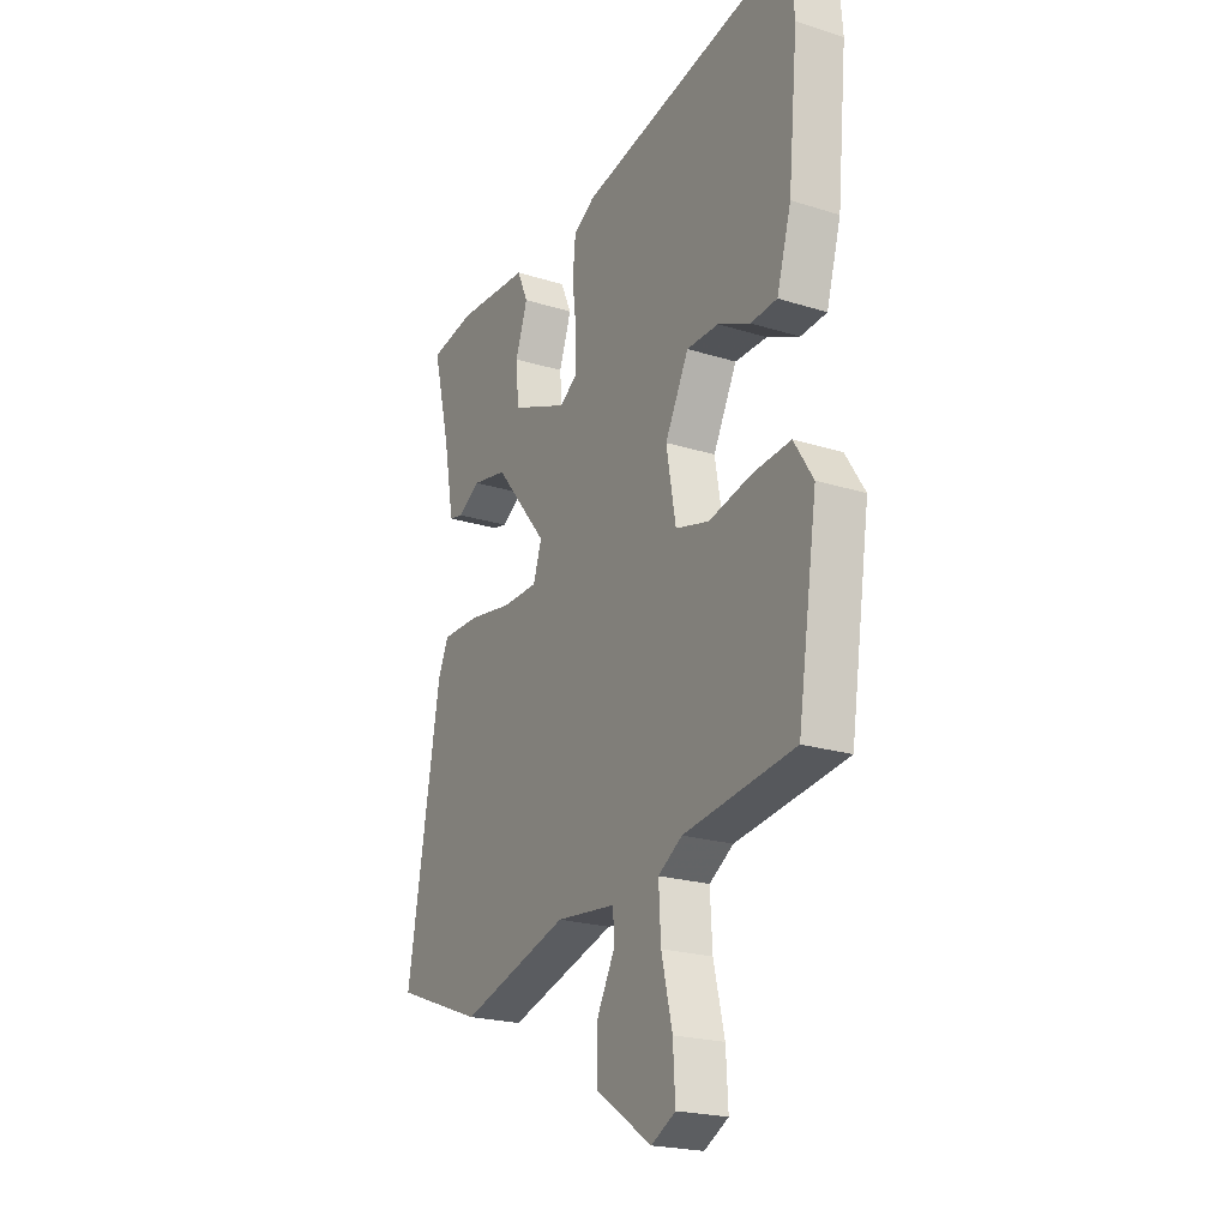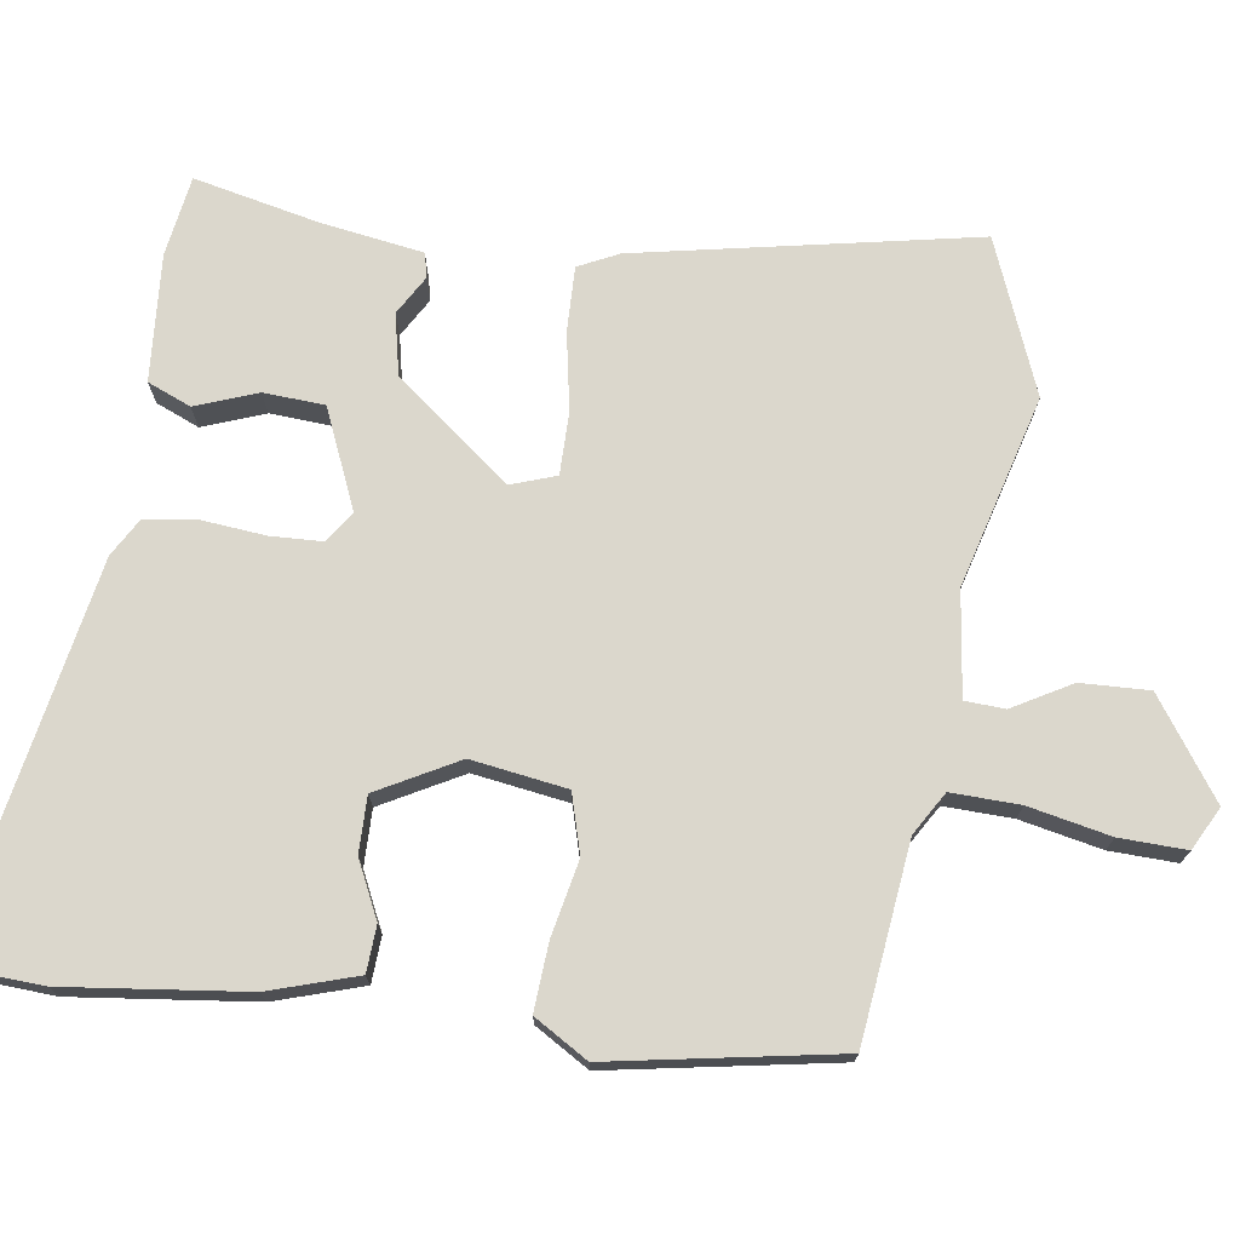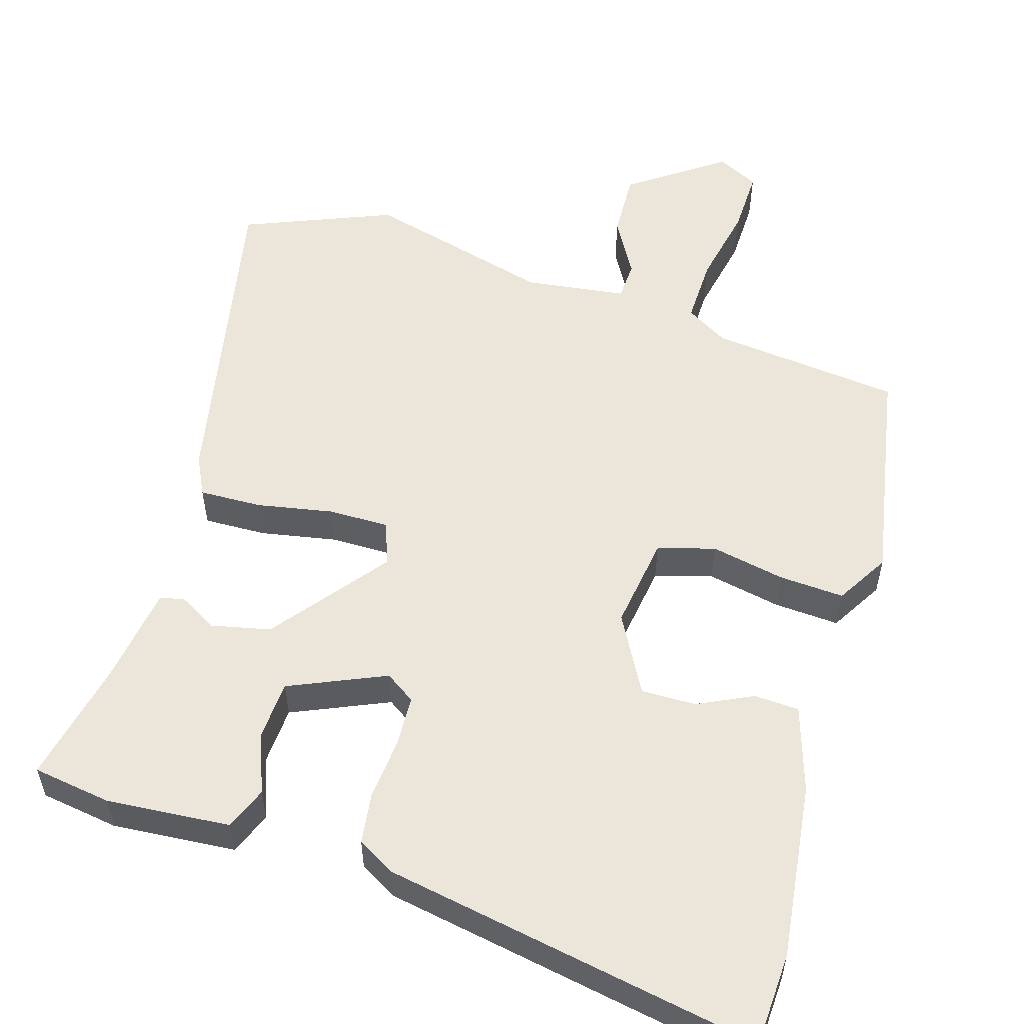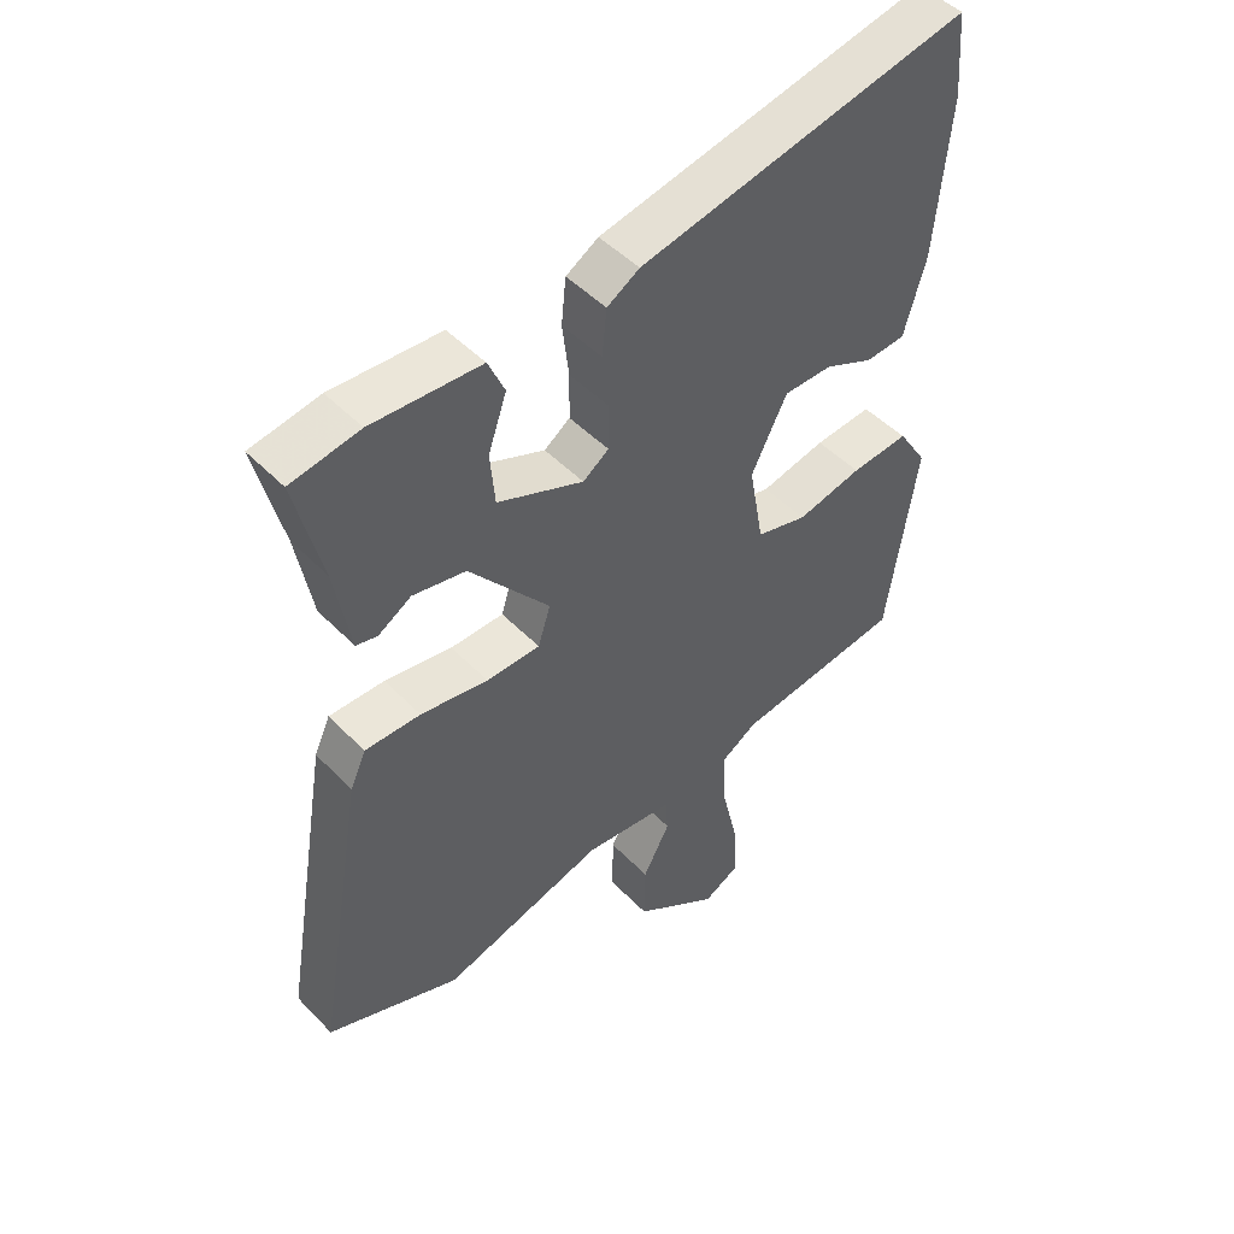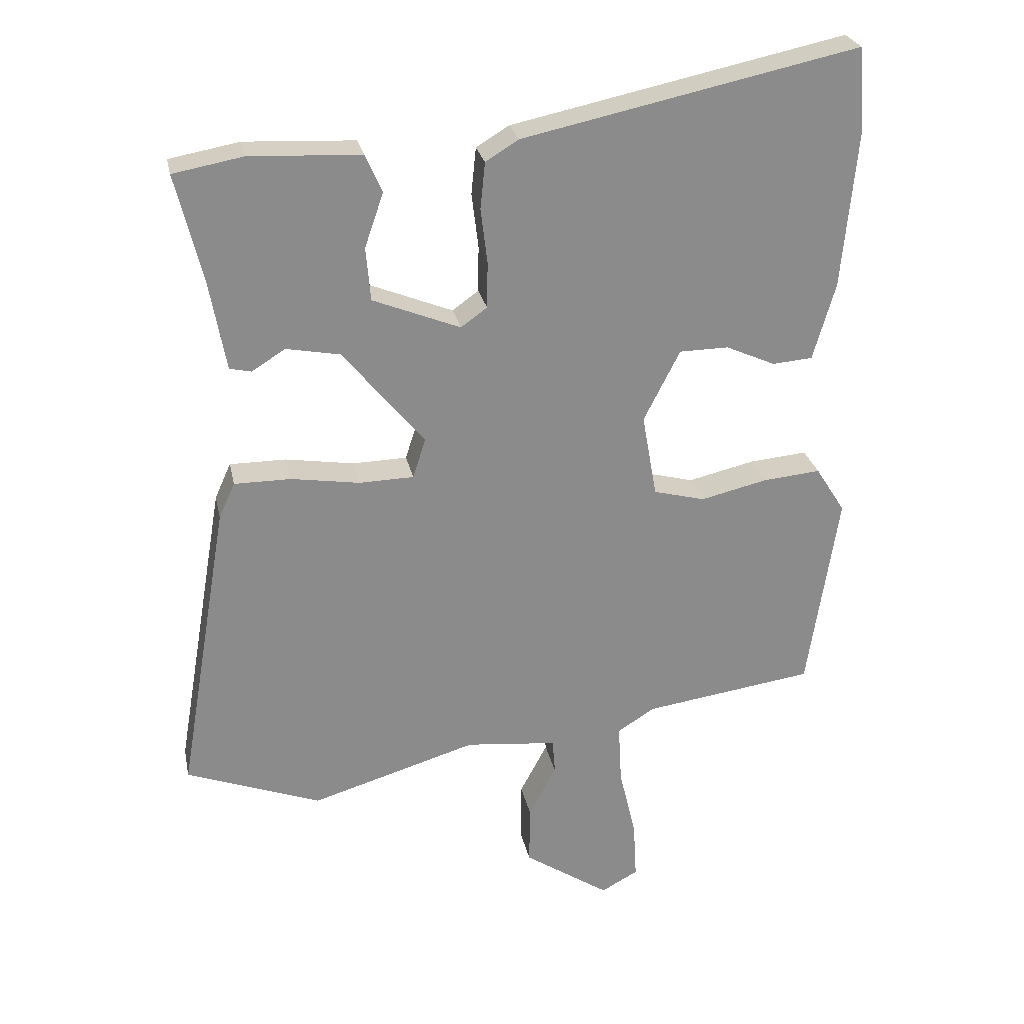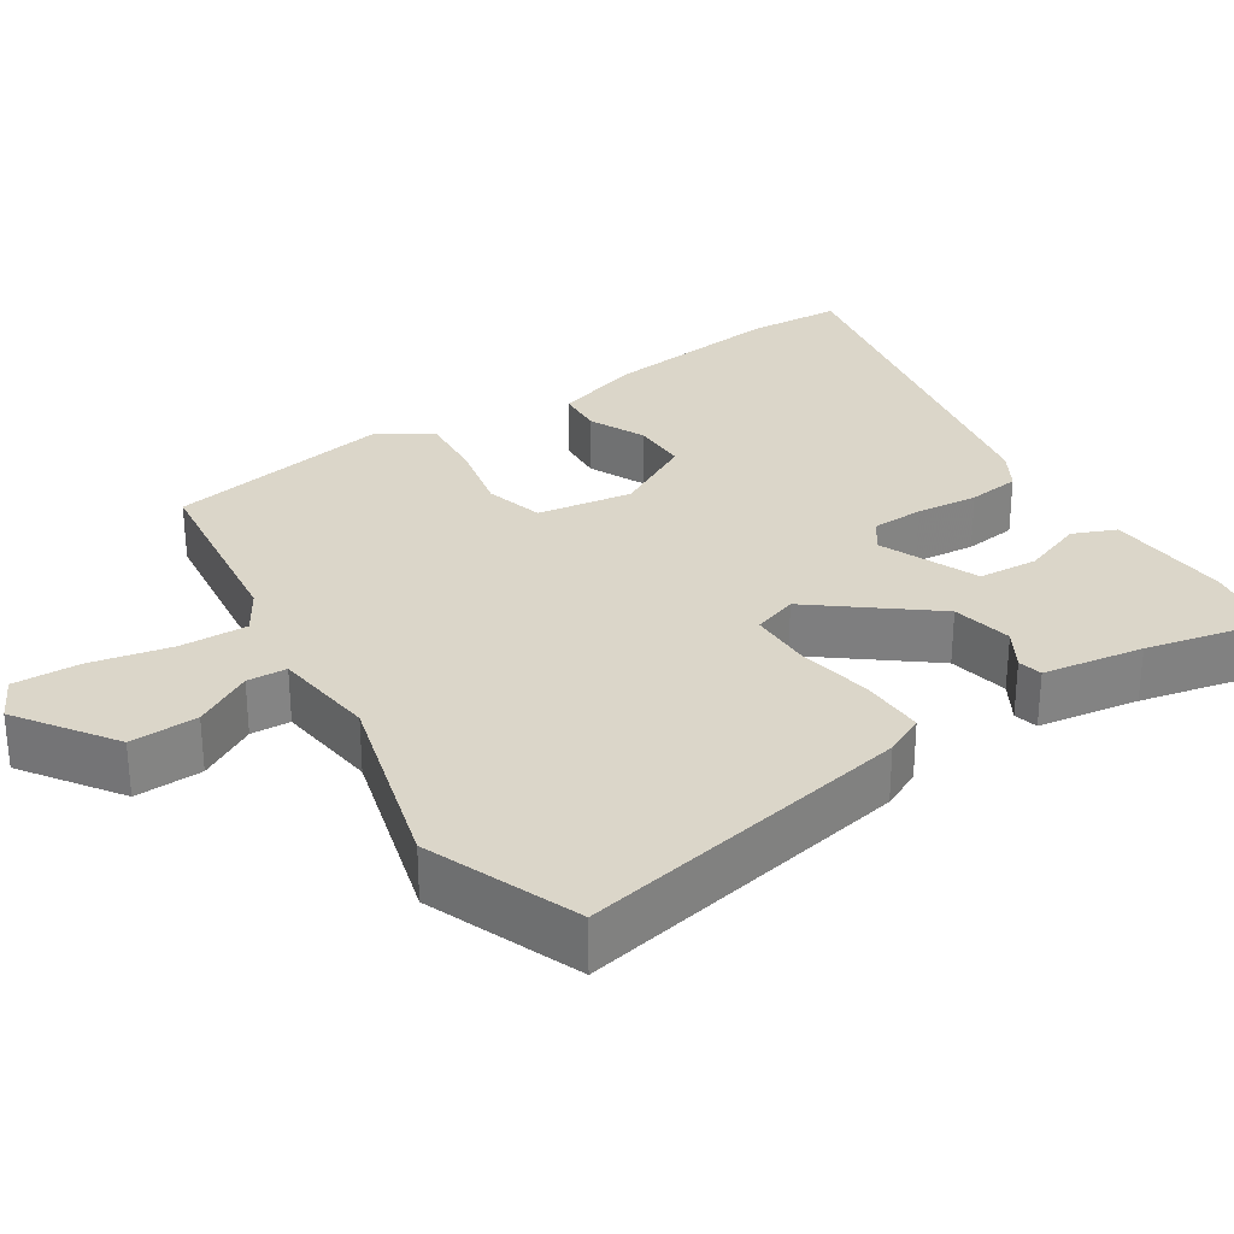
<metadata>
{"format":"obj","ext":"obj","renderer":"f3d","projection":"perspective","resolution":1024,"background":"white","views":[{"elev":-21.6,"azim":60.9,"up":"+Z"},{"elev":73.3,"azim":96.8,"up":"+Y"},{"elev":55.1,"azim":15.1,"up":"+Y"},{"elev":47.8,"azim":-41.3,"up":"+Z"},{"elev":26.3,"azim":-11.5,"up":"+Z"},{"elev":29.8,"azim":-124.2,"up":"+Y"}]}
</metadata>
<code>
v -0.334 0.07 -0.562
v -0.535 0.07 -0.487
v -0.46 0.07 -0.045
v -0.436 0.07 0.008
v -0.352 0.07 0.008
v -0.25 0.07 -0.008
v -0.169 0.07 -0.006
v -0.15 0.07 0.053
v -0.271 0.07 0.2
v -0.351 0.07 0.215
v -0.401 0.07 0.184
v -0.433 0.07 0.191
v -0.457 0.07 0.323
v -0.497 0.07 0.485
v -0.393 0.07 0.504
v -0.228 0.07 0.496
v -0.203 0.07 0.44
v -0.231 0.07 0.359
v -0.224 0.07 0.28
v -0.094 0.07 0.228
v -0.055 0.07 0.256
v -0.054 0.07 0.324
v -0.064 0.07 0.406
v -0.057 0.07 0.475
v -0.008 0.07 0.505
v 0.491 0.07 0.611
v 0.501 0.07 0.487
v 0.479 0.07 0.251
v 0.446 0.07 0.136
v 0.386 0.07 0.131
v 0.312 0.07 0.164
v 0.239 0.07 0.163
v 0.185 0.07 0.057
v 0.207 0.07 -0.067
v 0.284 0.07 -0.087
v 0.382 0.07 -0.064
v 0.469 0.07 -0.056
v 0.513 0.07 -0.125
v 0.468 0.07 -0.422
v 0.214 0.07 -0.458
v 0.159 0.07 -0.493
v 0.164 0.07 -0.582
v 0.189 0.07 -0.688
v 0.194 0.07 -0.775
v 0.139 0.07 -0.805
v 0.011 0.07 -0.72
v 0.012 0.07 -0.631
v 0.053 0.07 -0.554
v 0.049 0.07 -0.502
v -0.087 0.07 -0.488
v -0.334 0 -0.562
v -0.535 0 -0.487
v -0.46 0 -0.045
v -0.436 0 0.008
v -0.352 0 0.008
v -0.25 0 -0.008
v -0.169 0 -0.006
v -0.15 0 0.053
v -0.271 0 0.2
v -0.351 0 0.215
v -0.401 0 0.184
v -0.433 0 0.191
v -0.457 0 0.323
v -0.497 0 0.485
v -0.393 0 0.504
v -0.228 0 0.496
v -0.203 0 0.44
v -0.231 0 0.359
v -0.224 0 0.28
v -0.094 0 0.228
v -0.055 0 0.256
v -0.054 0 0.324
v -0.064 0 0.406
v -0.057 0 0.475
v -0.008 0 0.505
v 0.491 0 0.611
v 0.501 0 0.487
v 0.479 0 0.251
v 0.446 0 0.136
v 0.386 0 0.131
v 0.312 0 0.164
v 0.239 0 0.163
v 0.185 0 0.057
v 0.207 0 -0.067
v 0.284 0 -0.087
v 0.382 0 -0.064
v 0.469 0 -0.056
v 0.513 0 -0.125
v 0.468 0 -0.422
v 0.214 0 -0.458
v 0.159 0 -0.493
v 0.164 0 -0.582
v 0.189 0 -0.688
v 0.194 0 -0.775
v 0.139 0 -0.805
v 0.011 0 -0.72
v 0.012 0 -0.631
v 0.053 0 -0.554
v 0.049 0 -0.502
v -0.087 0 -0.488
f 46 47 48
f 45 46 48
f 44 45 48
f 43 44 48
f 42 43 48
f 41 42 48 49
f 40 41 49 50
f 39 40 50
f 38 39 50
f 37 38 50
f 36 37 50
f 35 36 50
f 29 30 31
f 28 29 31
f 27 28 31
f 26 27 31
f 25 26 31
f 24 25 31
f 23 24 31
f 22 23 31 32
f 21 22 32 33
f 16 17 18
f 15 16 18
f 14 15 18
f 13 14 18
f 12 13 18
f 11 12 18
f 10 11 18
f 9 10 18 19
f 8 9 19 20
f 4 5 6
f 3 4 6
f 2 3 6
f 1 2 6
f 50 1 6
f 50 6 7
f 35 50 7
f 34 35 7
f 21 33 34
f 20 21 34
f 8 20 34
f 7 8 34
f 98 97 96
f 98 96 95
f 98 95 94
f 98 94 93
f 98 93 92
f 99 98 92 91
f 100 99 91 90
f 100 90 89
f 100 89 88
f 100 88 87
f 100 87 86
f 100 86 85
f 81 80 79
f 81 79 78
f 81 78 77
f 81 77 76
f 81 76 75
f 81 75 74
f 81 74 73
f 82 81 73 72
f 83 82 72 71
f 68 67 66
f 68 66 65
f 68 65 64
f 68 64 63
f 68 63 62
f 68 62 61
f 68 61 60
f 69 68 60 59
f 70 69 59 58
f 56 55 54
f 56 54 53
f 56 53 52
f 56 52 51
f 56 51 100
f 57 56 100
f 57 100 85
f 57 85 84
f 84 83 71
f 84 71 70
f 84 70 58
f 84 58 57
f 1 51 52 2
f 2 52 53 3
f 3 53 54 4
f 4 54 55 5
f 5 55 56 6
f 6 56 57 7
f 7 57 58 8
f 8 58 59 9
f 9 59 60 10
f 10 60 61 11
f 11 61 62 12
f 12 62 63 13
f 13 63 64 14
f 14 64 65 15
f 15 65 66 16
f 16 66 67 17
f 17 67 68 18
f 18 68 69 19
f 19 69 70 20
f 20 70 71 21
f 21 71 72 22
f 22 72 73 23
f 23 73 74 24
f 24 74 75 25
f 25 75 76 26
f 26 76 77 27
f 27 77 78 28
f 28 78 79 29
f 29 79 80 30
f 30 80 81 31
f 31 81 82 32
f 32 82 83 33
f 33 83 84 34
f 34 84 85 35
f 35 85 86 36
f 36 86 87 37
f 37 87 88 38
f 38 88 89 39
f 39 89 90 40
f 40 90 91 41
f 41 91 92 42
f 42 92 93 43
f 43 93 94 44
f 44 94 95 45
f 45 95 96 46
f 46 96 97 47
f 47 97 98 48
f 48 98 99 49
f 49 99 100 50
f 50 100 51 1

</code>
